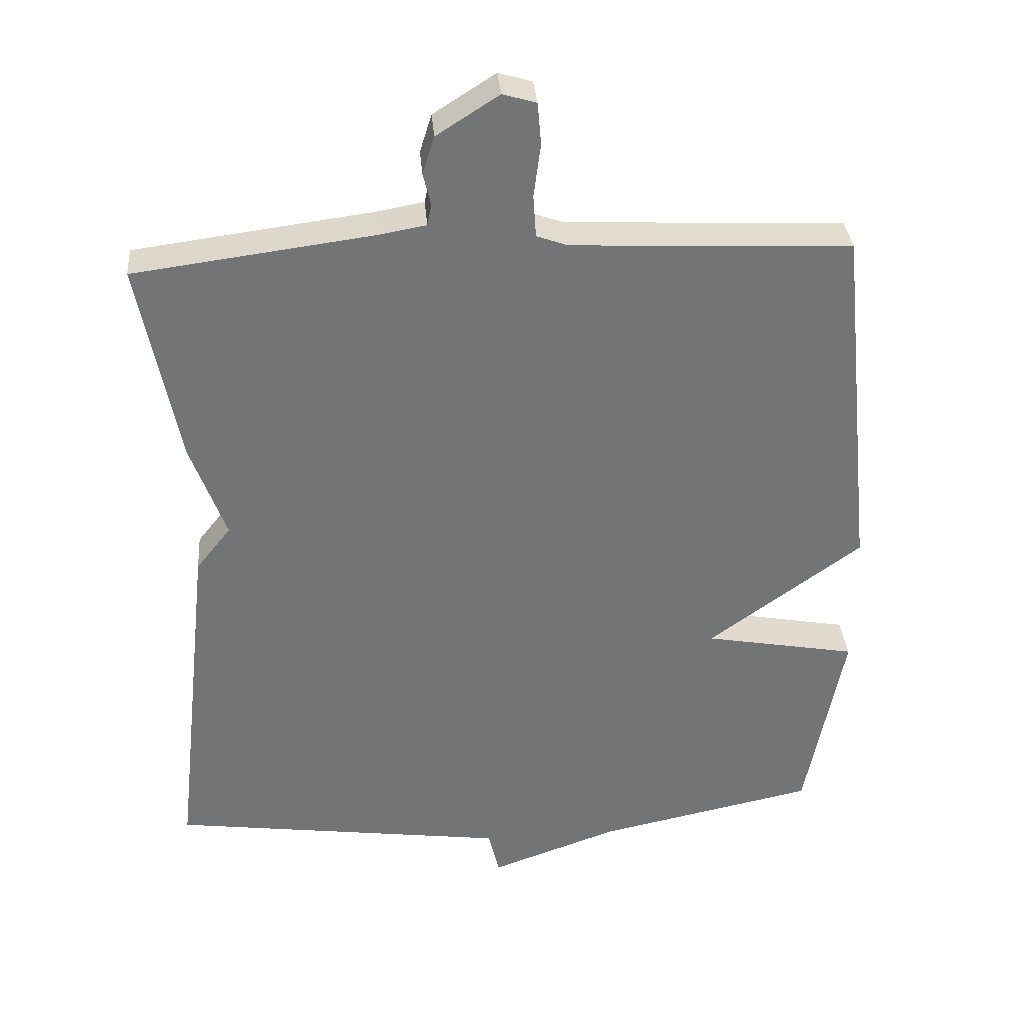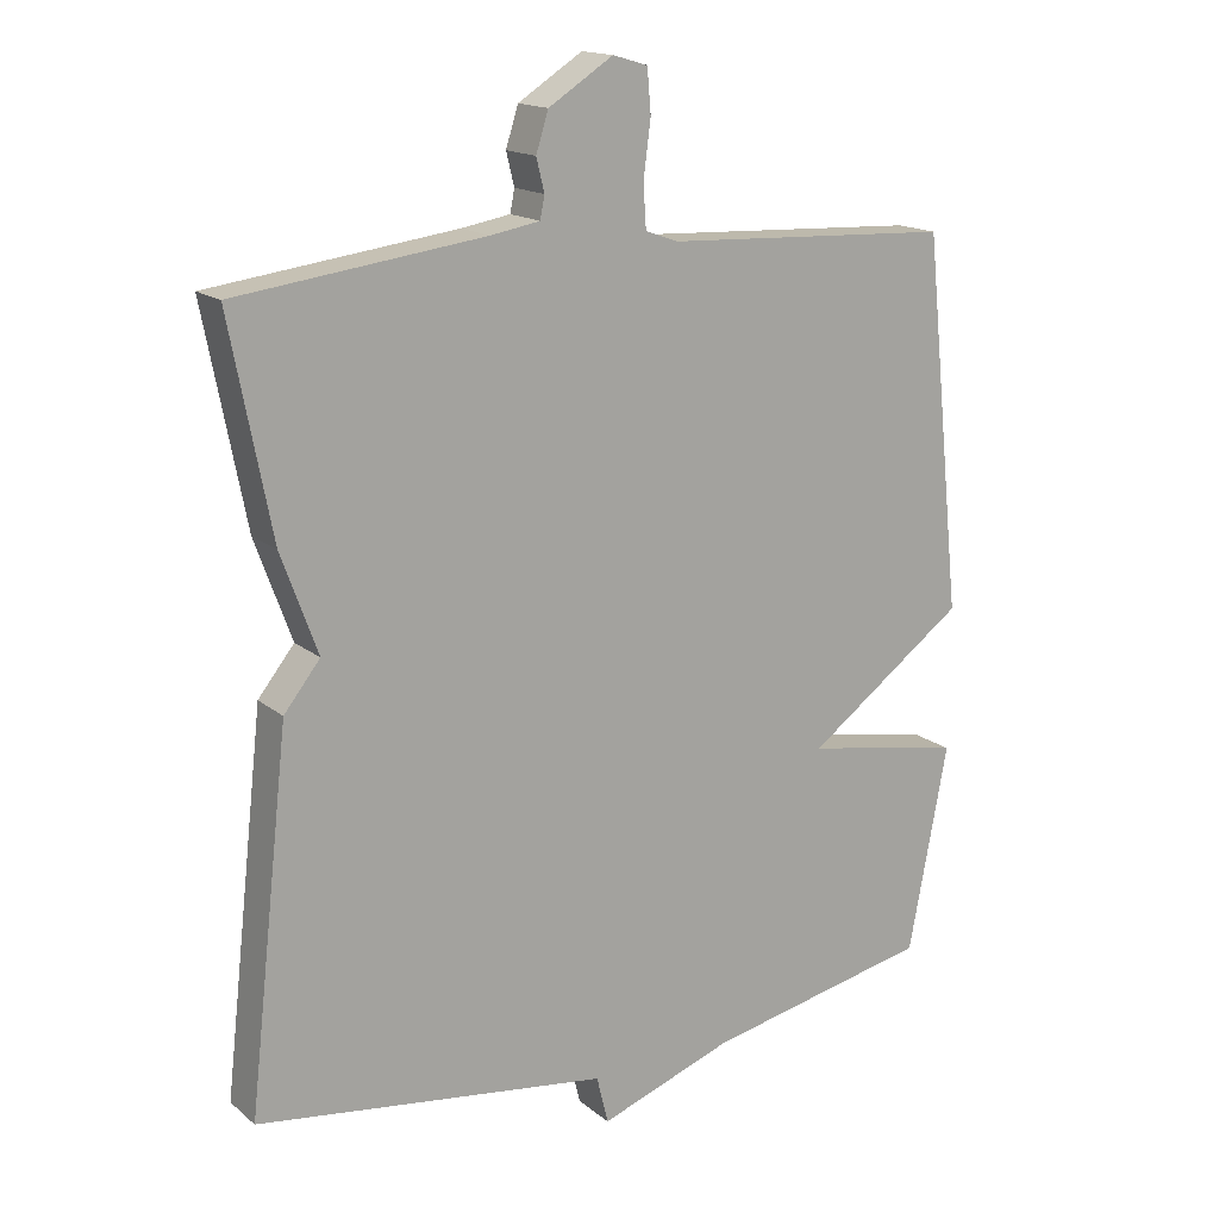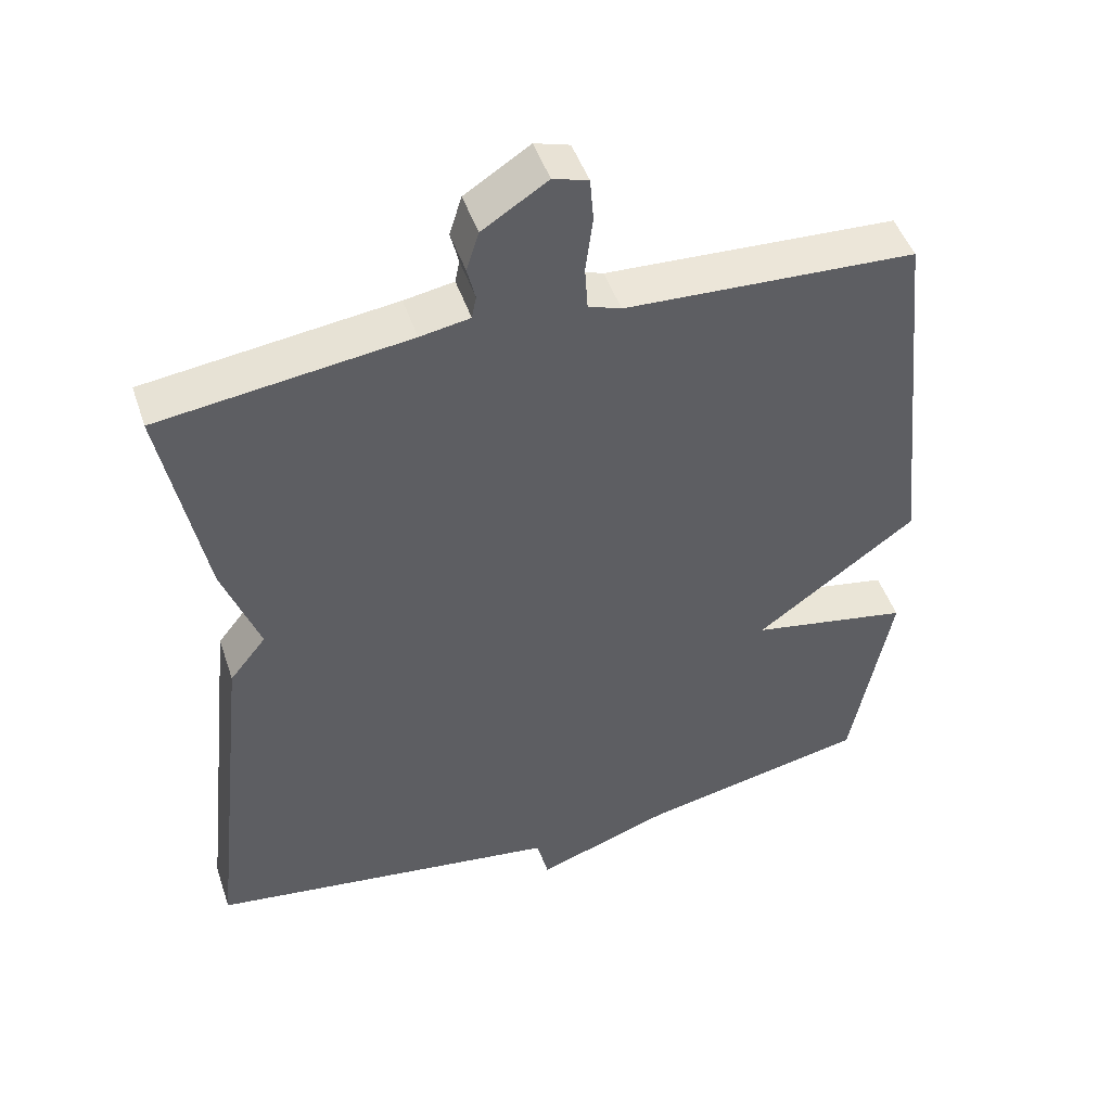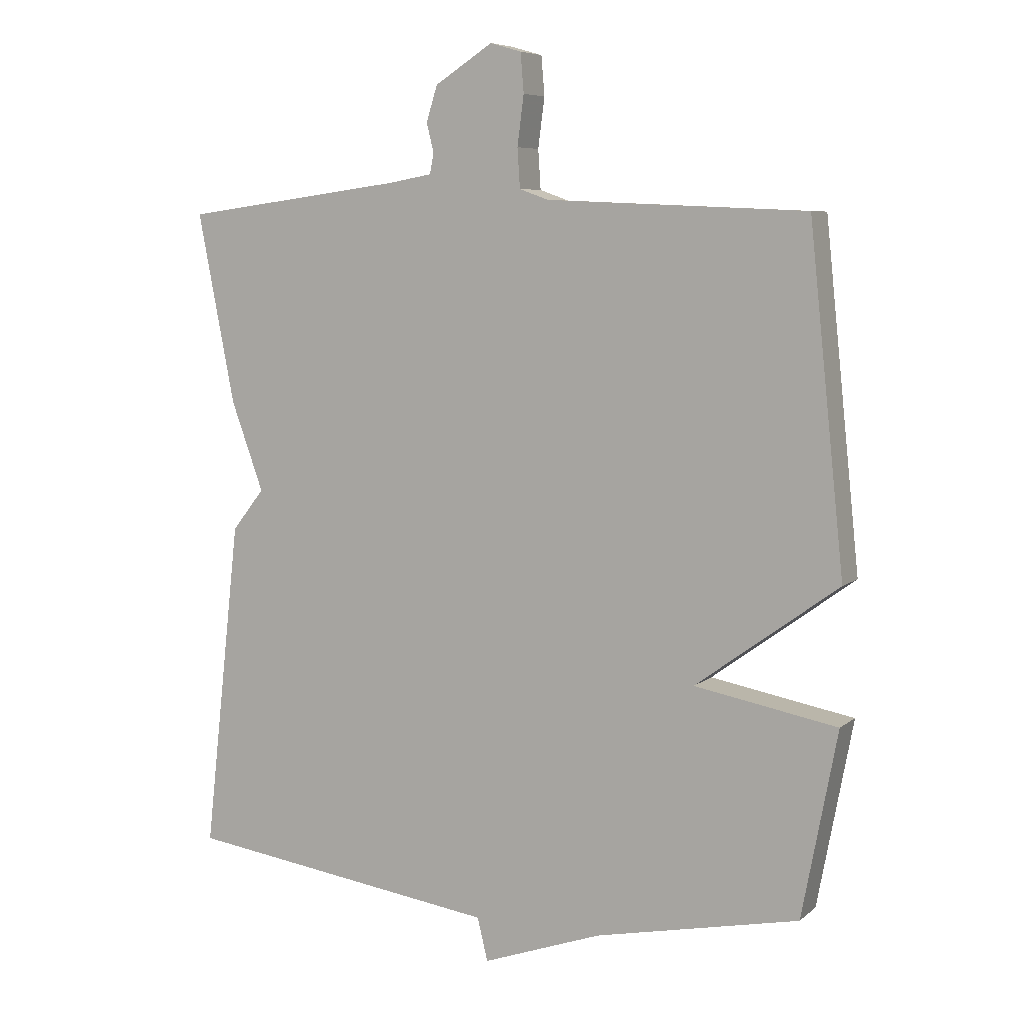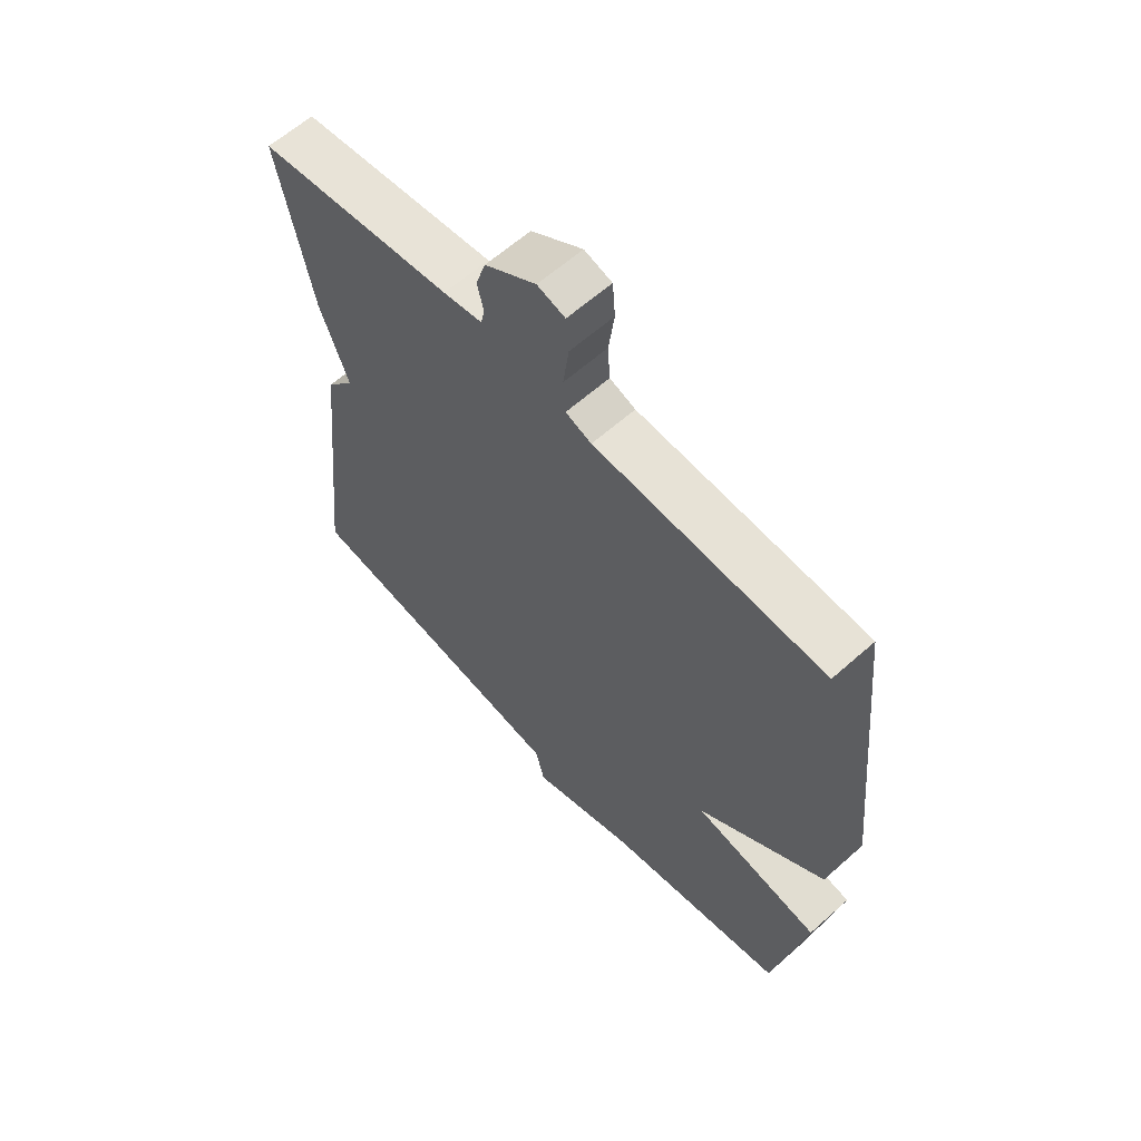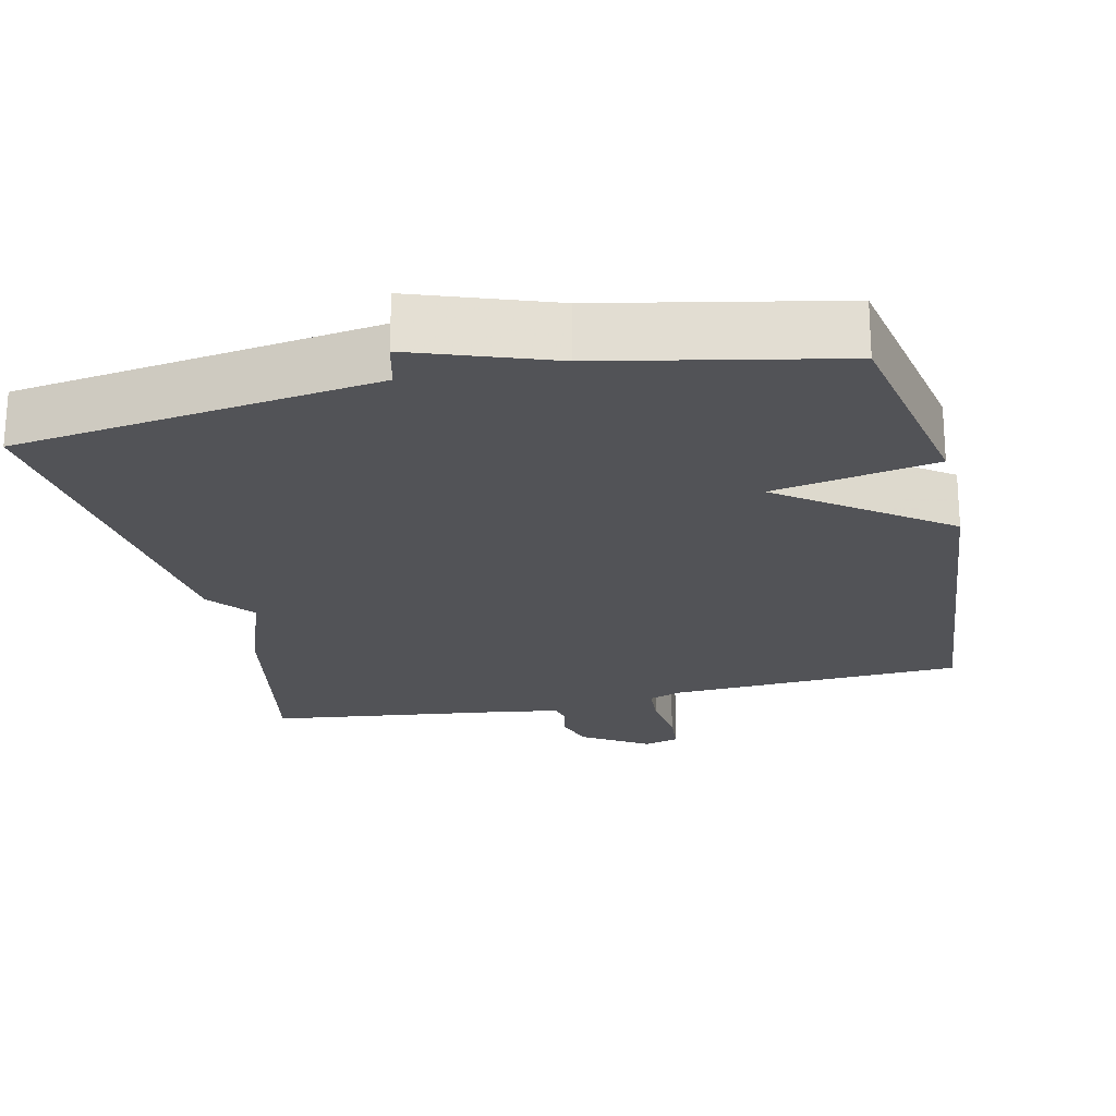
<metadata>
{"format":"obj","ext":"obj","renderer":"f3d","projection":"perspective","resolution":1024,"background":"white","views":[{"elev":34.3,"azim":175.3,"up":"+Z"},{"elev":16.1,"azim":147.8,"up":"+Z"},{"elev":47.4,"azim":161.7,"up":"+Z"},{"elev":7.0,"azim":-153.8,"up":"+Z"},{"elev":61.9,"azim":-132.1,"up":"+Z"},{"elev":-22.3,"azim":-167.0,"up":"+Y"}]}
</metadata>
<code>
v 0.5 0.07 0.5
v 0.443 0.07 0.208
v 0.393 0.07 0.071
v 0.443 0.07 0.008
v 0.5 0.07 -0.5
v 0.014 0.07 -0.566
v -0.002 0.07 -0.632
v -0.186 0.07 -0.566
v -0.5 0.07 -0.5
v -0.554 0.07 -0.215
v -0.335 0.07 -0.175
v -0.554 0.07 -0.015
v -0.5 0.07 0.5
v -0.102 0.07 0.518
v -0.057 0.07 0.534
v -0.053 0.07 0.594
v -0.063 0.07 0.67
v -0.058 0.07 0.73
v -0.01 0.07 0.744
v 0.079 0.07 0.687
v 0.096 0.07 0.633
v 0.085 0.07 0.588
v 0.091 0.07 0.557
v 0.159 0.07 0.545
v 0.5 0 0.5
v 0.443 0 0.208
v 0.393 0 0.071
v 0.443 0 0.008
v 0.5 0 -0.5
v 0.014 0 -0.566
v -0.002 0 -0.632
v -0.186 0 -0.566
v -0.5 0 -0.5
v -0.554 0 -0.215
v -0.335 0 -0.175
v -0.554 0 -0.015
v -0.5 0 0.5
v -0.102 0 0.518
v -0.057 0 0.534
v -0.053 0 0.594
v -0.063 0 0.67
v -0.058 0 0.73
v -0.01 0 0.744
v 0.079 0 0.687
v 0.096 0 0.633
v 0.085 0 0.588
v 0.091 0 0.557
v 0.159 0 0.545
f 20 21 22
f 19 20 22
f 18 19 22
f 17 18 22
f 16 17 22
f 15 16 22 23
f 14 15 23 24
f 11 12 13 14
f 8 9 10 11
f 11 14 24
f 8 11 24
f 7 8 24
f 6 7 24
f 3 4 5 6
f 3 6 24
f 2 3 24
f 1 2 24
f 46 45 44
f 46 44 43
f 46 43 42
f 46 42 41
f 46 41 40
f 47 46 40 39
f 48 47 39 38
f 38 37 36 35
f 35 34 33 32
f 48 38 35
f 48 35 32
f 48 32 31
f 48 31 30
f 30 29 28 27
f 48 30 27
f 48 27 26
f 48 26 25
f 1 25 26 2
f 2 26 27 3
f 3 27 28 4
f 4 28 29 5
f 5 29 30 6
f 6 30 31 7
f 7 31 32 8
f 8 32 33 9
f 9 33 34 10
f 10 34 35 11
f 11 35 36 12
f 12 36 37 13
f 13 37 38 14
f 14 38 39 15
f 15 39 40 16
f 16 40 41 17
f 17 41 42 18
f 18 42 43 19
f 19 43 44 20
f 20 44 45 21
f 21 45 46 22
f 22 46 47 23
f 23 47 48 24
f 24 48 25 1

</code>
